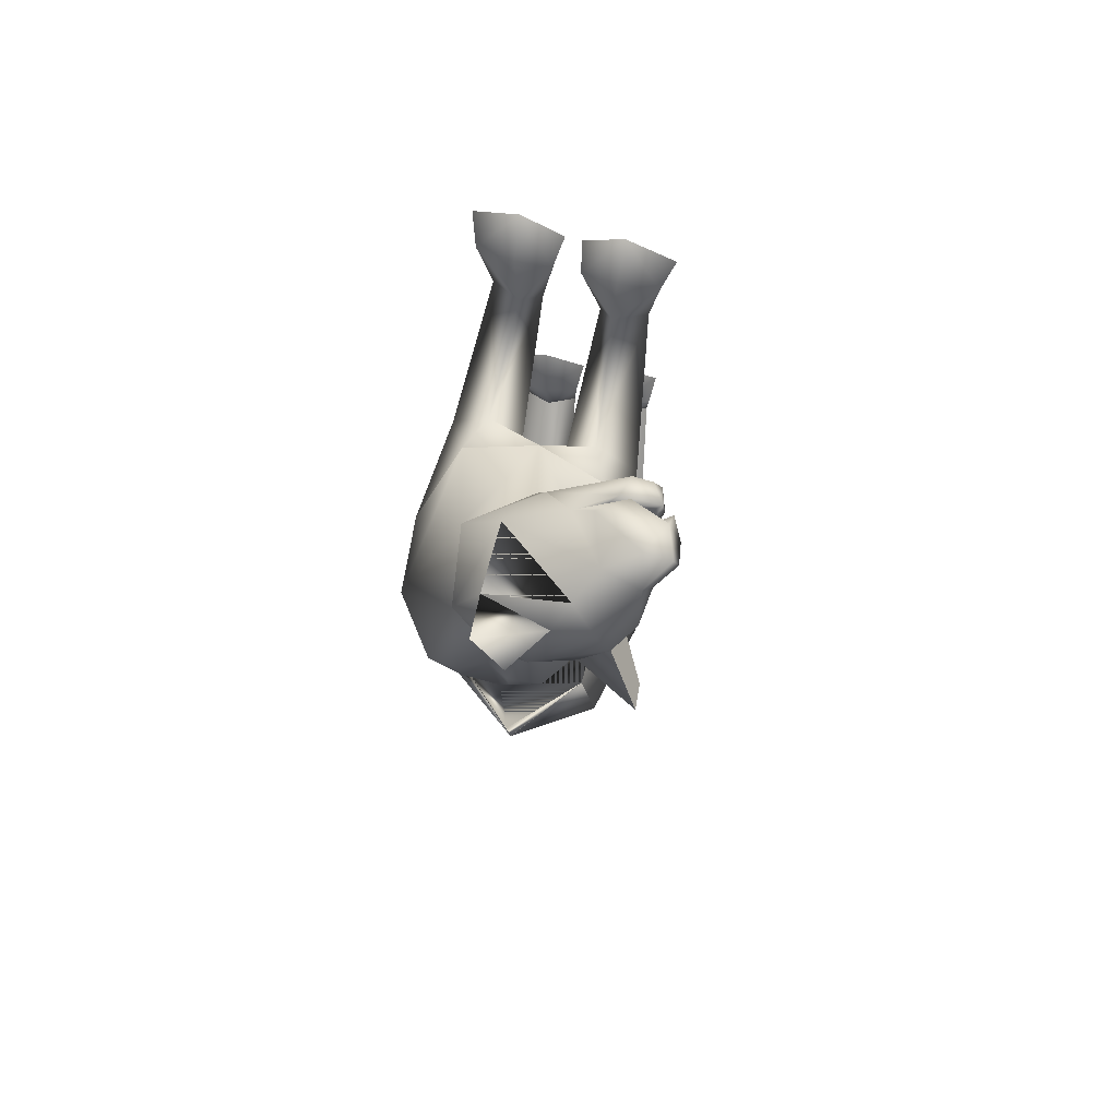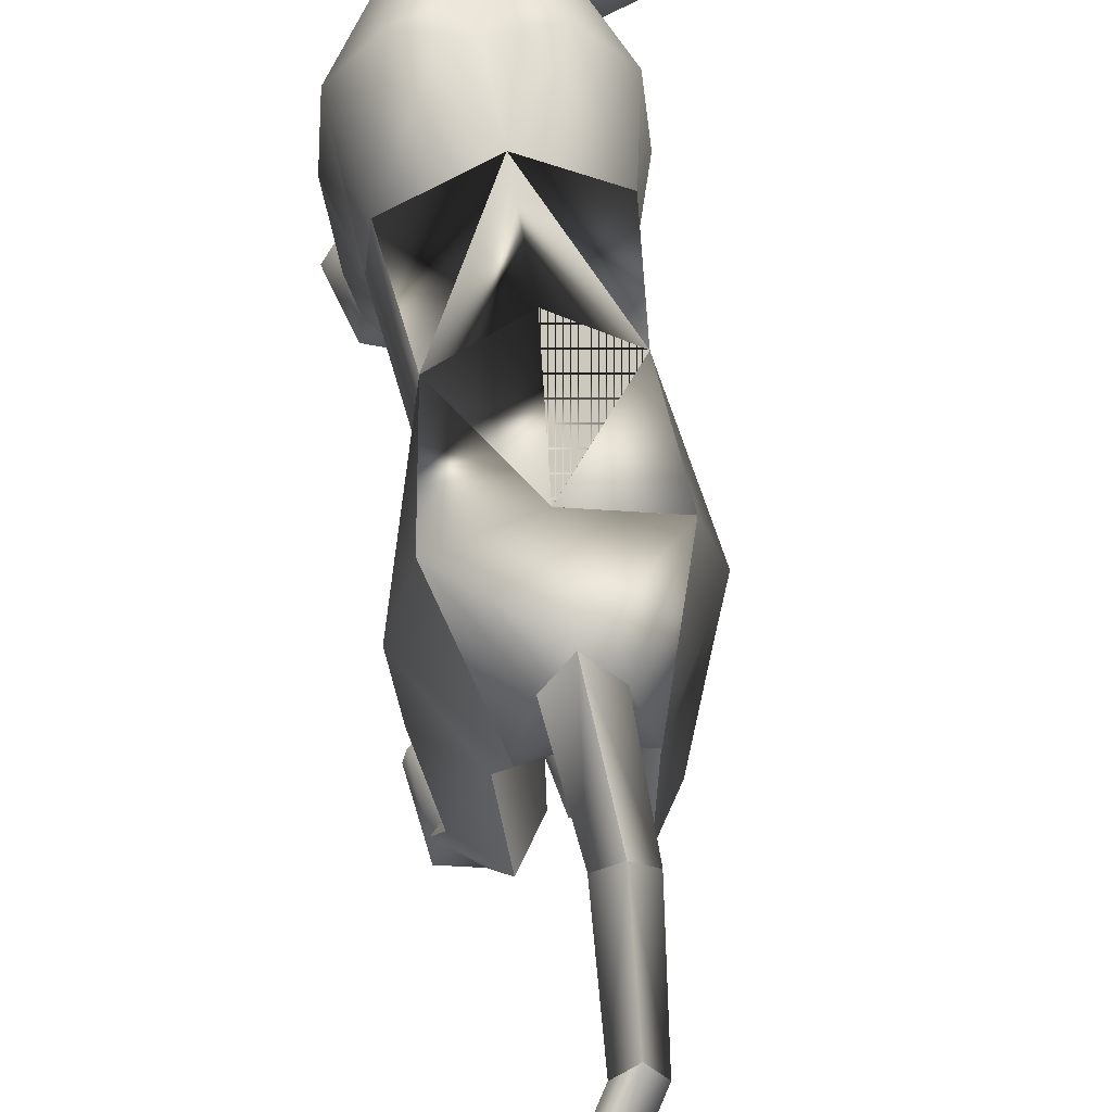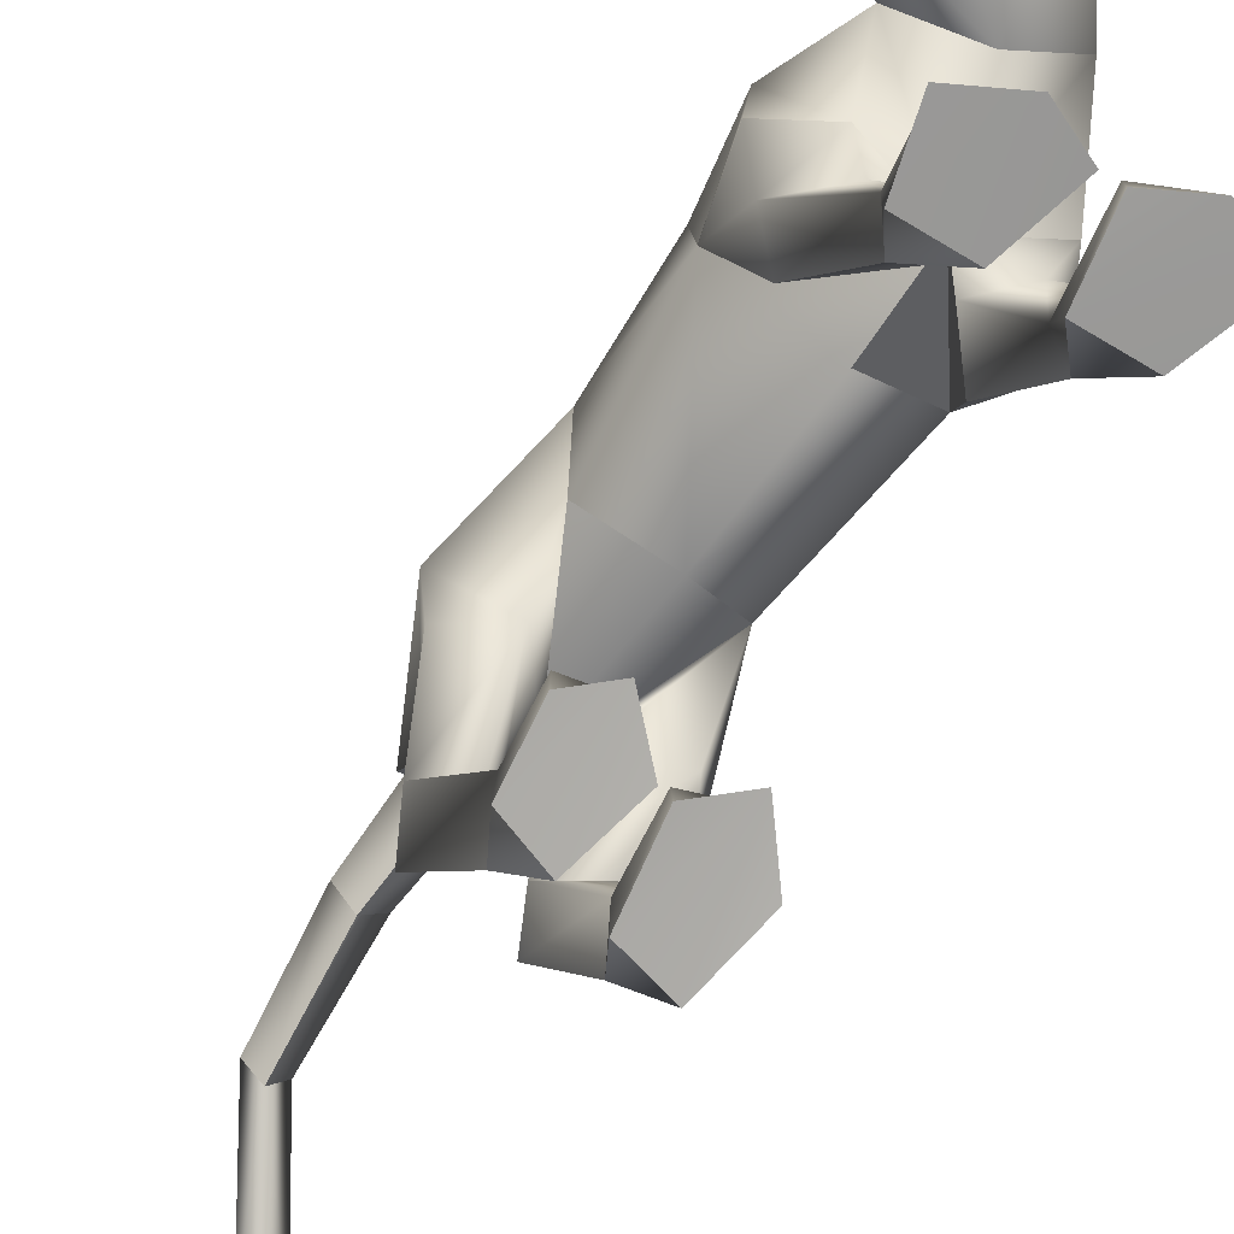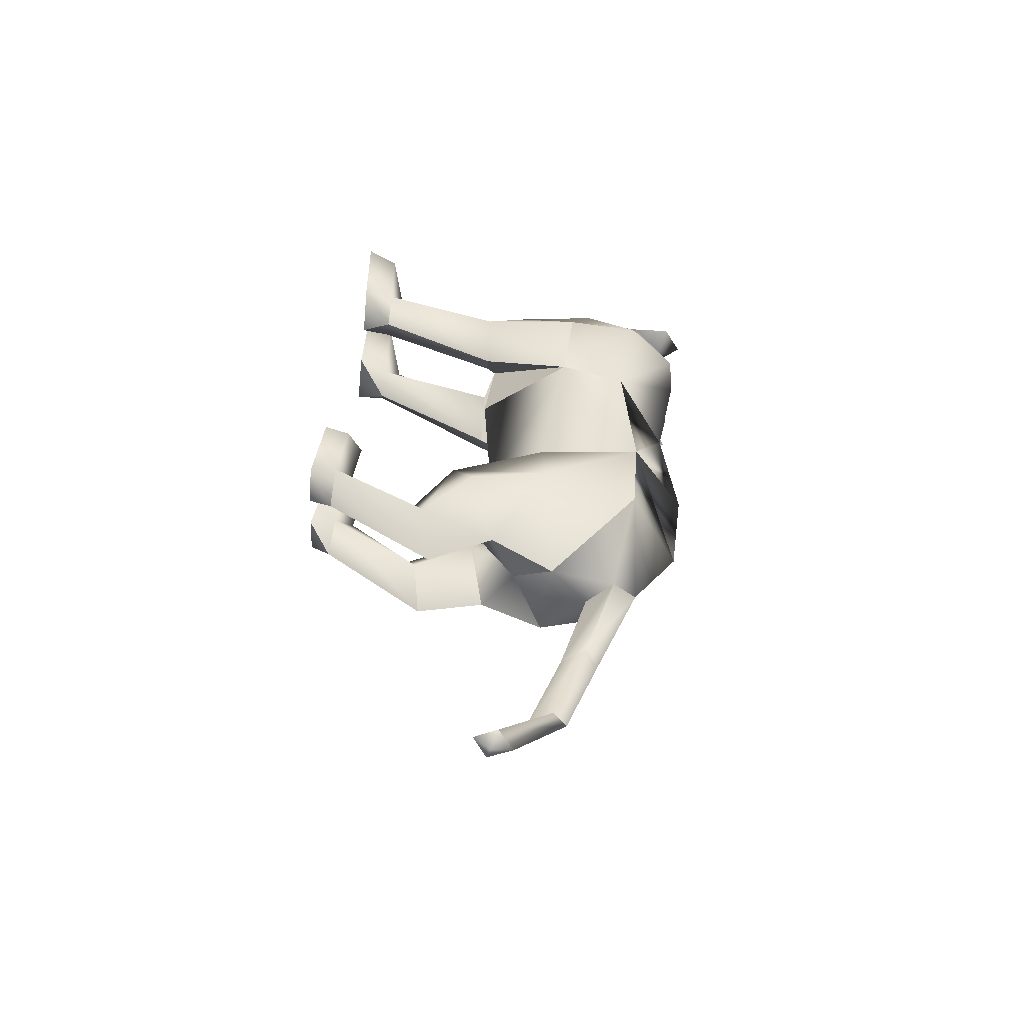
<metadata>
{"format":"obj","ext":"obj","renderer":"f3d","projection":"perspective","resolution":1024,"background":"white","views":[{"elev":73.5,"azim":-166.3,"up":"+Z"},{"elev":57.4,"azim":175.0,"up":"+Y"},{"elev":-67.1,"azim":-32.0,"up":"+Y"},{"elev":-55.4,"azim":84.1,"up":"+Z"}]}
</metadata>
<code>
o nodes[115]___standing_lookwtf.001_meshes[0].003
v -0.221 0.2256 0.4517
v -0.2305 0.2197 0.4657
v -0.2047 0.1774 0.4397
v -0.1608 0.3115 0.4882
v -0.001074 0.2625 0.439
v -0.133 0.3679 0.4705
v -0.2274 0.3298 0.4829
v -0.217 0.2836 0.519
v -0.2437 0.2294 0.5062
v -0.1347 0.2358 0.5067
v -0.181 0.2045 0.5022
v -0.2469 0.2001 0.4602
v -0.2651 0.2266 0.4237
v -0.2622 0.2861 0.5179
v -0.2709 0.28 0.4837
v -0.2408 0.3075 0.4342
v -0.2325 0.3609 0.4053
v -0.2285 0.2437 0.3059
v -0.1777 0.401 0.4314
v -0.2305 0.2197 0.4657
v -0.2351 0.2166 0.4473
v -0.2047 0.1774 0.4397
v -0.2351 0.2166 0.4473
v -0.221 0.2256 0.4517
v -0.2047 0.1774 0.4397
v -0.177 0.2289 0.48
v -0.1622 0.1806 0.4664
v -0.1921 0.2224 0.4903
v -0.1921 0.2224 0.4903
v -0.1622 0.1806 0.4664
v -0.1682 0.2214 0.4901
v -0.1682 0.2214 0.4901
v -0.1622 0.1806 0.4664
v -0.177 0.2289 0.48
v -0.08215 0.4383 0.3402
v 0.1714 0.192 0.1154
v 0.1714 0.192 0.1154
v -0.1856 0.1818 0.1252
v -0.1856 0.1818 0.1252
v -0.2145 0.2332 0.4804
v -0.2119 0.2082 0.4794
v -0.1433 0.2141 0.4692
v -0.1376 0.2635 0.456
v -0.156 0.244 0.4704
v -0.2153 0.2086 0.4233
v -0.2157 0.2394 0.4319
v -0.2053 0.2581 0.4122
v -0.2157 0.2394 0.4319
v -0.2053 0.2581 0.4122
v -0.2153 0.2086 0.4233
v -0.1433 0.2141 0.4692
v -0.2153 0.2086 0.4233
v -0.2119 0.2082 0.4794
v -0.2289 0.2008 0.4948
v -0.1635 0.1981 0.4882
v -0.1745 0.1636 0.4831
v -0.2067 0.1632 0.4776
v -0.2207 0.1604 0.4544
v -0.2324 0.1932 0.4445
v -0.2145 0.2332 0.4804
v -0.156 0.244 0.4704
v -0.1433 0.2141 0.4692
v -0.1376 0.2635 0.456
v -0.2119 0.2082 0.4794
v -0.2559 0.4694 0.3336
v -0.2524 0.4183 0.2876
v -0.2559 0.4694 0.3336
v -0.2524 0.4183 0.2876
v 0.001351 0.4447 0.4292
v -0.06271 0.4856 0.4621
v 0.001364 0.4447 0.4292
v -0.06271 0.4856 0.4621
v -0.04918 0.144 -0.5724
v 0.04624 -0.2605 0.2216
v 0.102 -0.2565 0.3758
v 0.02756 -0.2547 0.337
v 0.02756 -0.2547 0.337
v 0.03518 -0.2012 0.3293
v 0.04624 -0.2605 0.2216
v 0.1425 -0.2608 0.2231
v 0.1821 -0.2605 0.3427
v 0.1623 -0.2051 0.3324
v 0.09562 -0.1907 0.3428
v 0.1821 -0.2605 0.3427
v 0.1425 -0.2608 0.2231
v 0.04624 -0.2605 0.2216
v 0.102 -0.2565 0.3758
v -0.03202 -0.2621 0.2223
v 0.000256 -0.2552 0.3369
v -0.07061 -0.2579 0.3684
v -0.1282 -0.2626 0.2211
v -0.1552 -0.2592 0.3255
v -0.07061 -0.2579 0.3684
v -0.07136 -0.1941 0.3369
v -0.1392 -0.2082 0.3183
v 0.000256 -0.2552 0.3369
v -0.01131 -0.2025 0.3287
v -0.1282 -0.2626 0.2211
v -0.03202 -0.2621 0.2223
v -0.03202 -0.2621 0.2223
v -0.1552 -0.2592 0.3255
v 0.1389 0.1332 -0.437
v -0.2115 0.1606 -0.3958
v 0.04945 0.007477 -1.111
v 0.05776 0.03647 -1.147
v 0.07247 0.04799 -1.114
v 0.01567 0.03348 -1.12
v 0.03789 0.07677 -1.122
v 0.01567 0.03348 -1.12
v 0.03789 0.07677 -1.122
v 0.07247 0.04799 -1.114
v 0.04945 0.007477 -1.111
v 0.1034 -0.321 -0.4468
v 0.01528 -0.3202 -0.422
v -0.000664 -0.2972 -0.2951
v 0.06617 -0.2824 -0.2465
v 0.05986 -0.2313 -0.2942
v 0.1283 -0.3025 -0.3265
v 0.002432 -0.2509 -0.3036
v 0.1224 -0.2572 -0.3347
v 0.01528 -0.3202 -0.422
v 0.06617 -0.2824 -0.2465
v 0.1034 -0.321 -0.4468
v 0.1283 -0.3025 -0.3265
v 0.01528 -0.3202 -0.422
v -0.000664 -0.2972 -0.2951
v -0.1327 -0.3161 -0.3708
v -0.05047 -0.3187 -0.4019
v -0.139 -0.2442 -0.2677
v -0.08264 -0.2255 -0.2656
v -0.1412 -0.2934 -0.2647
v -0.08451 -0.2798 -0.2231
v -0.01884 -0.2962 -0.2904
v -0.02609 -0.2494 -0.2969
v -0.05047 -0.3187 -0.4019
v -0.01884 -0.2962 -0.2904
v -0.08451 -0.2798 -0.2231
v -0.05047 -0.3187 -0.4019
v -0.1327 -0.3161 -0.3708
v -0.1412 -0.2934 -0.2647
v -0.004293 0.4018 0.1138
v -0.01622 0.4135 0.2679
v 0.0689 0.2484 0.3325
v 0.05394 0.3716 0.2964
v -0.1322 0.2286 0.2699
v -0.09208 0.3596 0.2555
v -0.02912 0.1644 0.3033
v -0.01622 0.4135 0.2679
v 0.05394 0.3716 0.2964
v 0.0689 0.2484 0.3325
v -0.1322 0.2286 0.2699
v -0.09208 0.3596 0.2555
v -0.02912 0.1644 0.3033
v -0.009592 0.019 0.02078
v -0.01954 0.4006 -0.03753
v 0.119 0.2978 -0.02975
v -0.009592 0.019 0.02078
v -0.1538 0.2925 -0.01387
v 0.03802 0.426 0.1347
v 0.1148 0.08881 0.2115
v 0.1148 0.08881 0.2115
v -0.1187 0.08696 0.1943
v -0.0416 0.4249 0.1321
v -0.1187 0.08696 0.1943
v -0.0518 0.1923 0.4059
v -0.1436 0.2553 0.4025
v -0.09852 0.2278 0.4597
v -0.2179 0.2184 0.3843
v -0.0518 0.1923 0.4059
v -0.1028 0.1748 0.36
v -0.1712 0.1816 0.3343
v -0.1712 0.1816 0.3343
v -0.1533 0.412 0.3187
v -0.2007 0.4002 0.3759
v -0.2161 0.351 0.2943
v -0.2007 0.4002 0.3759
v -0.2161 0.351 0.2943
v -0.2007 0.4002 0.3759
v -0.1533 0.412 0.3187
v -0.2161 0.351 0.2943
v -0.04556 0.4241 0.3841
v -0.11 0.4056 0.4322
v 0.004033 0.372 0.4183
v 0.004033 0.372 0.4183
v -0.04556 0.4241 0.3841
v -0.11 0.4056 0.4322
v -0.1099 0.4056 0.4322
v -0.02421 0.03497 -0.229
v -0.03272 0.4282 -0.2527
v 0.03329 0.01916 0.1223
v 0.09369 0.01627 0.0489
v 0.08963 0.0179 0.1796
v 0.1538 0.01528 0.1171
v 0.03329 0.01916 0.1223
v 0.09369 0.01627 0.0489
v 0.09369 0.01627 0.0489
v -0.04146 0.02022 0.1229
v -0.1095 0.02028 0.05039
v -0.09259 0.0213 0.172
v -0.1637 0.02329 0.1049
v -0.1095 0.02028 0.05039
v -0.04146 0.02022 0.1229
v -0.1095 0.02028 0.05039
v -0.02746 0.4009 -0.4629
v -0.02746 0.4009 -0.4629
v 0.09554 -0.206 0.1686
v 0.1369 -0.2038 0.2197
v 0.08476 -0.1718 0.241
v 0.09554 -0.206 0.1686
v 0.05299 -0.2049 0.1983
v 0.09554 -0.206 0.1686
v -0.04437 -0.2067 0.2003
v -0.07272 -0.1738 0.242
v -0.1258 -0.2065 0.2187
v -0.09033 -0.2079 0.1713
v -0.09033 -0.2079 0.1713
v -0.09033 -0.2079 0.1713
v -0.09005 0.2679 -0.5823
v -0.04831 0.2245 -0.5906
v -0.04158 0.3204 -0.5719
v -0.00197 0.2722 -0.5879
v -0.00197 0.2722 -0.5879
v -0.04831 0.2245 -0.5906
v -0.04158 0.3204 -0.5719
v -0.04158 0.3204 -0.5719
v -0.09005 0.2679 -0.5823
v -0.04831 0.2245 -0.5906
v 0.02111 0.1511 -0.5956
v 0.02111 0.1511 -0.5956
v 0.02111 0.1511 -0.5956
v -0.1243 0.1453 -0.5847
v -0.1243 0.1453 -0.5847
v -0.1243 0.1453 -0.5847
v -0.0355 0.2187 -0.7521
v -0.07155 0.1749 -0.7522
v -0.07149 0.2443 -0.7555
v -0.07149 0.2443 -0.7555
v -0.1062 0.2108 -0.7493
v -0.07155 0.1749 -0.7522
v -0.07155 0.1749 -0.7522
v -0.1062 0.2108 -0.7493
v -0.07149 0.2443 -0.7555
v -0.07155 0.1749 -0.7522
v -0.0355 0.2187 -0.7521
v -0.07149 0.2443 -0.7555
v -0.02031 -0.000955 -0.4283
v 0.04043 0.03547 -0.5376
v 0.1225 -0.01026 -0.449
v 0.04043 0.03547 -0.5376
v 0.07079 -0.04652 -0.3547
v 0.04043 0.03547 -0.5376
v -0.05919 0.001938 -0.4231
v -0.1339 0.03097 -0.5148
v -0.2014 0.02737 -0.3924
v -0.1339 0.03097 -0.5148
v -0.1306 -0.01176 -0.3268
v -0.1339 0.03097 -0.5148
v -0.06593 0.1124 -0.9325
v -0.06593 0.1124 -0.9325
v -0.09699 0.1383 -0.9309
v -0.07004 0.1817 -0.9295
v -0.09699 0.1383 -0.9309
v -0.06593 0.1124 -0.9325
v -0.03793 0.1545 -0.9332
v -0.03793 0.1545 -0.9332
v -0.07004 0.1817 -0.9295
v -0.07004 0.1817 -0.9295
v 0.08863 -0.1006 -0.5245
v 0.02241 -0.0833 -0.5928
v -0.01813 -0.1049 -0.5073
v 0.02241 -0.0833 -0.5928
v 0.04317 -0.123 -0.4589
v 0.08863 -0.1006 -0.5245
v 0.02241 -0.0833 -0.5928
v -0.01813 -0.1049 -0.5073
v 0.04317 -0.123 -0.4589
v -0.06206 -0.1069 -0.4996
v -0.121 -0.09355 -0.569
v -0.1643 -0.1091 -0.48
v -0.1068 -0.1249 -0.4333
v -0.121 -0.09355 -0.569
v -0.06206 -0.1069 -0.4996
v -0.121 -0.09355 -0.569
v -0.1643 -0.1091 -0.48
v -0.1068 -0.1249 -0.4333
v 0.05586 -0.2431 -0.3897
v 0.1041 -0.2742 -0.4367
v 0.1041 -0.2742 -0.4367
v 0.04589 -0.2776 -0.4782
v 0.05586 -0.2431 -0.3897
v 0.04589 -0.2776 -0.4782
v 0.04589 -0.2776 -0.4782
v 0.009364 -0.2723 -0.41
v 0.009364 -0.2723 -0.41
v 0.04589 -0.2776 -0.4782
v -0.04615 -0.271 -0.3943
v -0.08712 -0.237 -0.3482
v -0.09516 -0.278 -0.4417
v -0.1337 -0.2673 -0.3605
v -0.09516 -0.278 -0.4417
v -0.1337 -0.2673 -0.3605
v -0.09516 -0.278 -0.4417
v -0.08712 -0.237 -0.3482
v -0.04615 -0.271 -0.3943
v -0.09516 -0.278 -0.4417
v 0.09055 0.4184 0.1174
v 0.03474 0.4272 0.0959
v 0.1604 0.3246 0.1256
v 0.1298 0.1761 -0.008773
v 0.1298 0.1761 -0.008773
v 0.1298 0.1761 -0.008773
v 0.1298 0.1761 -0.008773
v 0.1298 0.1761 -0.008773
v 0.1298 0.1761 -0.008773
v -0.1721 0.3153 0.1276
v -0.09807 0.4145 0.1137
v -0.0447 0.4257 0.09488
v -0.1575 0.1702 0.005202
v -0.1575 0.1702 0.005202
v -0.1575 0.1702 0.005202
v -0.1575 0.1702 0.005202
v -0.1575 0.1702 0.005202
v 0.07717 0.1296 -0.2698
v 0.08378 0.3234 -0.2463
v 0.07717 0.1296 -0.2698
v 0.08378 0.3234 -0.2463
v 0.08378 0.3234 -0.2463
v 0.07717 0.1296 -0.2698
v 0.1012 0.3058 -0.446
v 0.1012 0.3058 -0.446
v 0.1012 0.3058 -0.446
v -0.144 0.3197 -0.2343
v -0.1329 0.143 -0.2595
v -0.144 0.3197 -0.2343
v -0.1329 0.143 -0.2595
v -0.1329 0.143 -0.2595
v -0.144 0.3197 -0.2343
v -0.1704 0.3178 -0.4299
v -0.1702 0.3175 -0.4299
v -0.1702 0.3175 -0.4299
v -0.001709 0.03875 0.1641
v -0.001709 0.03875 0.1641
v -0.001709 0.03875 0.1641
v -0.001709 0.03875 0.1641
v -0.001709 0.03875 0.1641
v -0.001709 0.03875 0.1641
v -0.001709 0.03875 0.1641
v -0.04572 0.08513 -0.5303
v -0.04572 0.08513 -0.5303
v -0.04572 0.08513 -0.5303
v -0.7073 0.1034 1.196
v -0.7073 0.1034 1.196
v -0.00197 0.2722 -0.5879
v -0.1702 0.3175 -0.4299
v -0.02746 0.4009 -0.4629
v -0.144 0.3197 -0.2343
v -0.169 0.3159 -0.43
v -0.02635 0.3995 -0.4632
v -0.1427 0.3181 -0.2345
v -0.02761 0.4011 -0.4629
v -0.1442 0.3199 -0.2342
f 327 155 189
f 155 337 189
f 205 189 337
f 340 356 354
f 189 205 327
f 178 180 17
f 354 359 357
f 337 355 356
f 359 338 357
f 355 359 356
f 359 360 361
f 340 337 356
f 354 356 359
f 337 205 355
f 359 361 338
f 355 358 359
f 359 358 360
f 1 2 3
f 4 5 6
f 7 4 6
f 7 8 4
f 9 10 8
f 8 10 4
f 11 10 9
f 12 9 13
f 14 8 7
f 14 9 8
f 14 15 9
f 9 15 13
f 15 16 13
f 7 16 15
f 14 7 15
f 7 17 16
f 16 17 18
f 6 19 7
f 17 7 19
f 20 21 22
f 23 24 25
f 26 27 28
f 29 30 31
f 32 33 34
f 35 173 174
f 18 17 175
f 174 17 19
f 17 174 175
f 35 174 19
f 65 66 176
f 176 66 177
f 178 179 67
f 68 67 179
f 180 68 179
f 173 35 142
f 143 144 5
f 145 18 146
f 18 175 146
f 146 175 173
f 146 173 142
f 181 142 35
f 186 184 69
f 144 142 181
f 144 181 183
f 5 144 183
f 5 183 6
f 70 182 69
f 184 185 71
f 71 185 72
f 186 72 185
f 6 183 187
f 187 19 6
f 35 19 187
f 35 187 181
f 143 5 165
f 40 41 42
f 42 43 44
f 40 45 41
f 45 40 46
f 45 46 47
f 48 49 50
f 166 11 9
f 11 167 10
f 167 4 10
f 4 167 5
f 51 167 166
f 166 167 11
f 52 166 168
f 166 12 168
f 166 9 12
f 12 13 168
f 52 53 166
f 51 166 53
f 54 51 53
f 54 55 51
f 56 55 54
f 54 53 52
f 57 56 54
f 167 51 55
f 55 169 167
f 56 169 55
f 56 170 169
f 56 57 170
f 58 170 57
f 57 54 58
f 58 54 59
f 54 52 59
f 168 59 52
f 58 171 170
f 58 59 171
f 171 59 168
f 5 167 165
f 60 48 50
f 147 143 165
f 165 170 147
f 172 147 170
f 168 13 16
f 16 18 168
f 18 172 168
f 145 172 18
f 147 172 145
f 61 62 63
f 60 62 61
f 62 60 64
f 42 44 40
f 50 64 60
f 148 149 159
f 159 149 306
f 306 307 159
f 308 149 150
f 308 306 149
f 159 307 141
f 159 141 148
f 150 160 308
f 308 160 36
f 162 341 151
f 315 151 152
f 315 152 316
f 163 148 141
f 163 141 317
f 316 163 317
f 163 316 152
f 148 163 152
f 162 315 38
f 151 315 162
f 153 151 341
f 341 150 153
f 150 341 160
f 342 154 309
f 155 307 156
f 156 307 306
f 156 306 308
f 310 156 308
f 343 318 157
f 158 315 316
f 158 316 317
f 155 158 317
f 141 155 317
f 141 307 155
f 319 315 158
f 38 315 320
f 36 311 308
f 344 312 190
f 190 312 191
f 192 193 161
f 193 37 161
f 192 161 345
f 192 345 194
f 193 313 37
f 195 313 193
f 346 197 321
f 197 198 321
f 199 164 200
f 199 347 164
f 200 164 39
f 200 39 322
f 201 200 322
f 199 202 347
f 157 318 188
f 157 188 314
f 318 158 332
f 333 334 103
f 158 155 332
f 155 189 332
f 335 318 332
f 318 335 188
f 314 188 323
f 155 324 189
f 156 324 155
f 325 102 326
f 323 324 314
f 314 324 156
f 188 336 348
f 360 338 361
f 327 329 204
f 228 349 73
f 327 204 189
f 231 73 349
f 337 189 204
f 102 330 326
f 339 232 103
f 330 102 229
f 188 348 328
f 103 334 339
f 350 246 325
f 350 230 247
f 102 248 249
f 247 246 350
f 250 325 246
f 325 250 102
f 249 229 102
f 248 102 250
f 350 333 252
f 253 103 232
f 103 253 254
f 350 255 233
f 255 350 252
f 256 252 333
f 254 256 103
f 333 103 256
f 340 218 231
f 231 218 219
f 340 220 218
f 73 231 219
f 73 219 228
f 228 219 221
f 331 228 221
f 331 221 220
f 331 220 205
f 340 205 220
f 206 195 207
f 74 75 76
f 77 78 79
f 80 75 74
f 80 81 75
f 82 208 83
f 82 207 208
f 84 85 82
f 82 85 207
f 207 85 209
f 85 86 209
f 87 82 83
f 77 87 78
f 78 87 83
f 192 194 210
f 195 193 207
f 79 210 211
f 194 196 210
f 84 82 87
f 192 207 193
f 78 210 79
f 78 208 210
f 78 83 208
f 207 192 208
f 211 210 196
f 210 208 192
f 277 278 257
f 253 279 254
f 252 277 257
f 277 256 280
f 256 254 279
f 279 280 256
f 252 256 277
f 279 253 281
f 268 269 249
f 246 270 250
f 246 251 270
f 270 251 271
f 250 268 248
f 249 248 268
f 268 250 272
f 270 272 250
f 296 282 297
f 282 296 283
f 298 283 296
f 297 284 299
f 284 297 285
f 285 297 282
f 300 301 281
f 281 301 279
f 127 302 128
f 301 302 127
f 301 127 129
f 129 303 301
f 130 131 132
f 133 130 132
f 133 134 130
f 133 135 134
f 131 129 127
f 130 129 131
f 129 130 303
f 134 303 130
f 134 304 303
f 134 135 304
f 135 305 304
f 136 137 138
f 137 139 138
f 137 140 139
f 212 199 213
f 88 89 90
f 91 90 92
f 93 94 95
f 96 97 93
f 97 94 93
f 97 213 94
f 95 94 213
f 95 213 214
f 95 214 98
f 214 215 98
f 98 215 99
f 96 100 97
f 97 100 212
f 97 212 213
f 216 214 201
f 214 213 199
f 100 217 212
f 217 203 212
f 202 212 203
f 199 212 202
f 101 93 95
f 101 95 98
f 91 88 90
f 201 214 200
f 199 200 214
f 286 287 273
f 288 113 289
f 113 114 289
f 115 116 117
f 117 116 118
f 269 268 288
f 119 117 290
f 120 288 290
f 291 269 288
f 292 293 274
f 275 274 293
f 115 117 119
f 276 275 286
f 293 286 275
f 118 113 120
f 119 290 294
f 273 276 286
f 119 294 121
f 121 294 295
f 120 290 117
f 288 120 113
f 122 123 124
f 117 118 120
f 122 125 123
f 115 119 121
f 126 125 122
f 234 353 235
f 223 235 353
f 236 224 234
f 237 238 225
f 238 226 225
f 238 239 226
f 227 226 239
f 234 224 222
f 240 241 258
f 104 105 106
f 105 107 108
f 259 260 109
f 110 109 261
f 242 262 241
f 243 263 244
f 109 260 261
f 111 261 264
f 244 263 265
f 104 107 105
f 110 261 111
f 111 259 112
f 105 108 106
f 259 111 264
f 109 112 259
f 265 245 244
f 258 241 262
f 266 245 265
f 267 262 242
f 158 337 155
f 327 156 155
f 327 331 205
f 6 184 5
f 72 186 69
f 205 354 355
f 355 357 358
f 357 360 358
f 205 340 354
f 355 354 357
f 357 338 360

</code>
